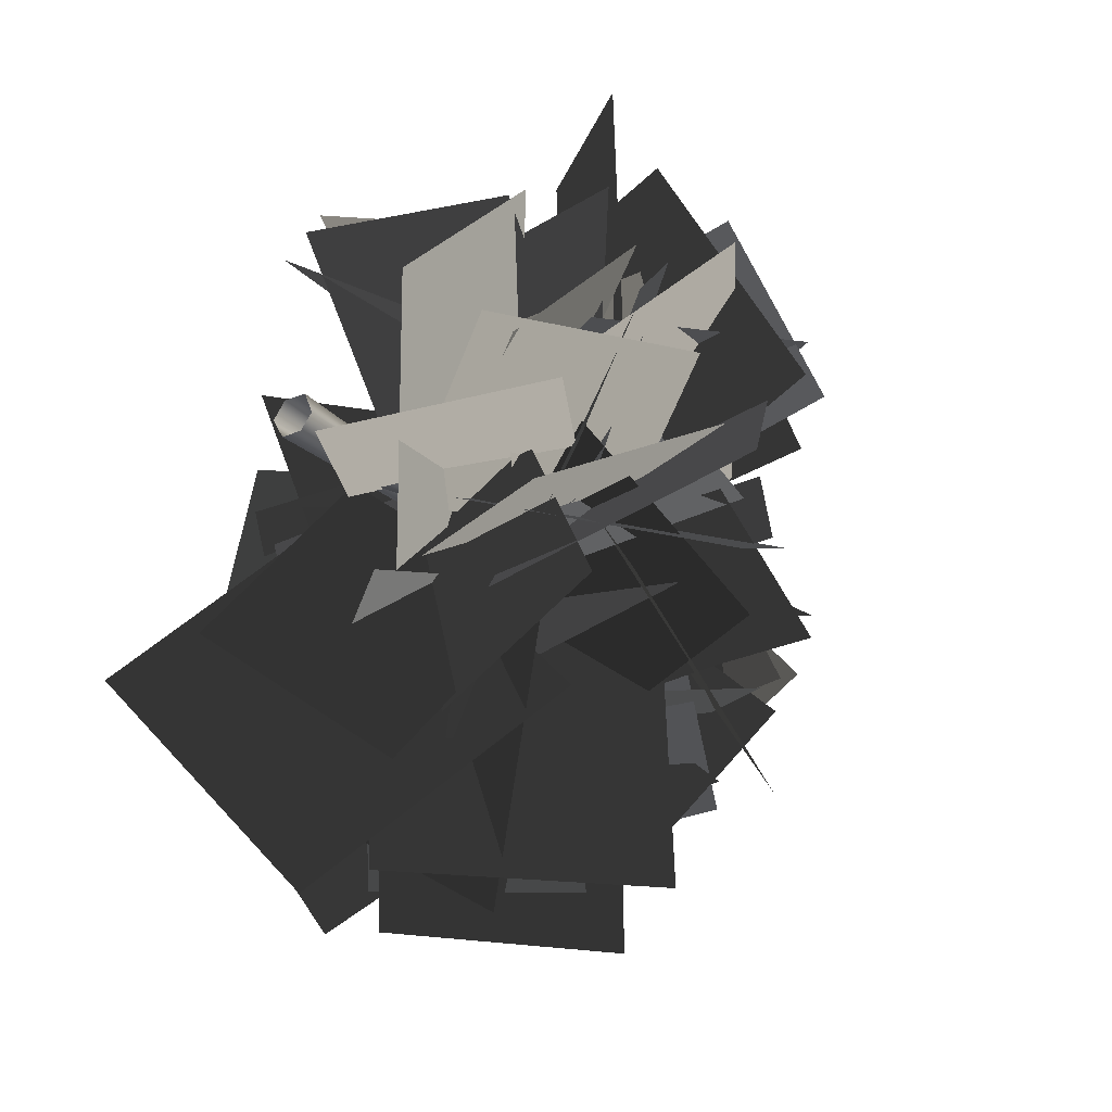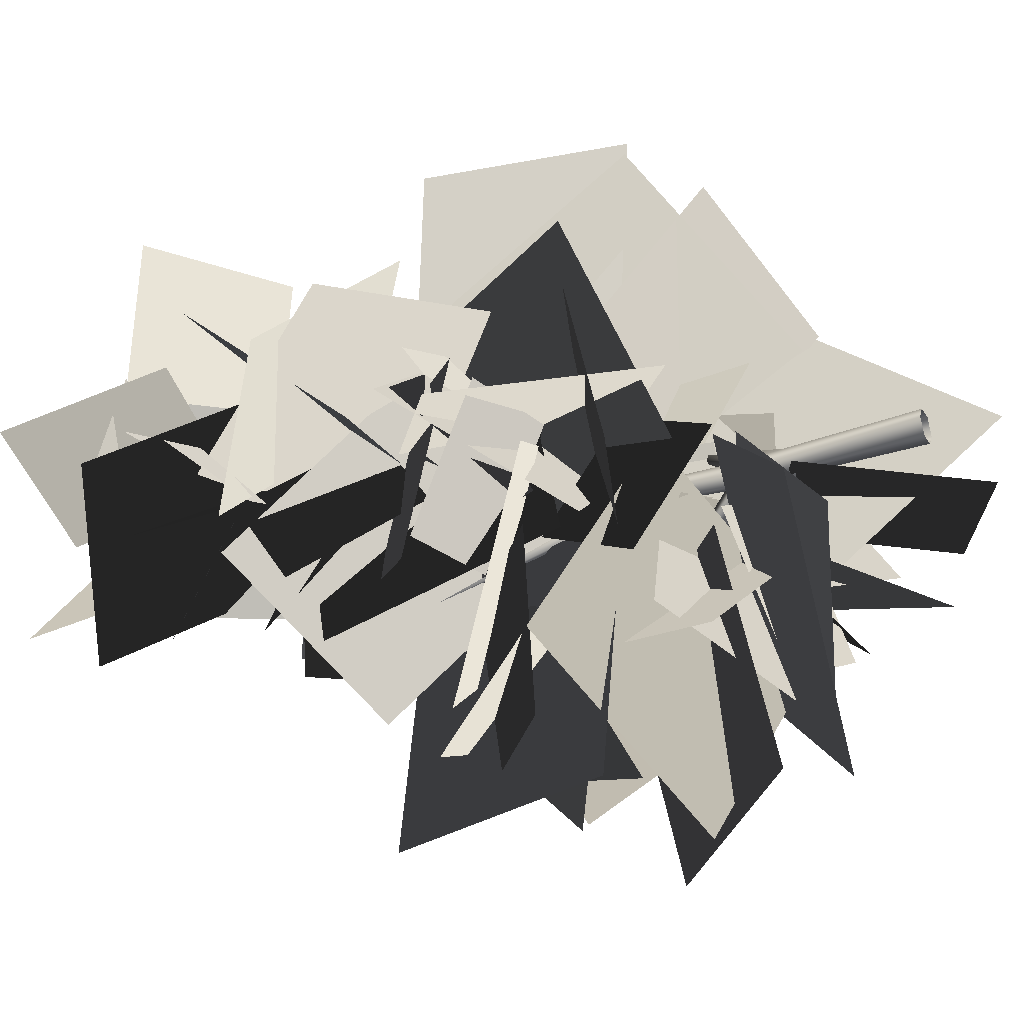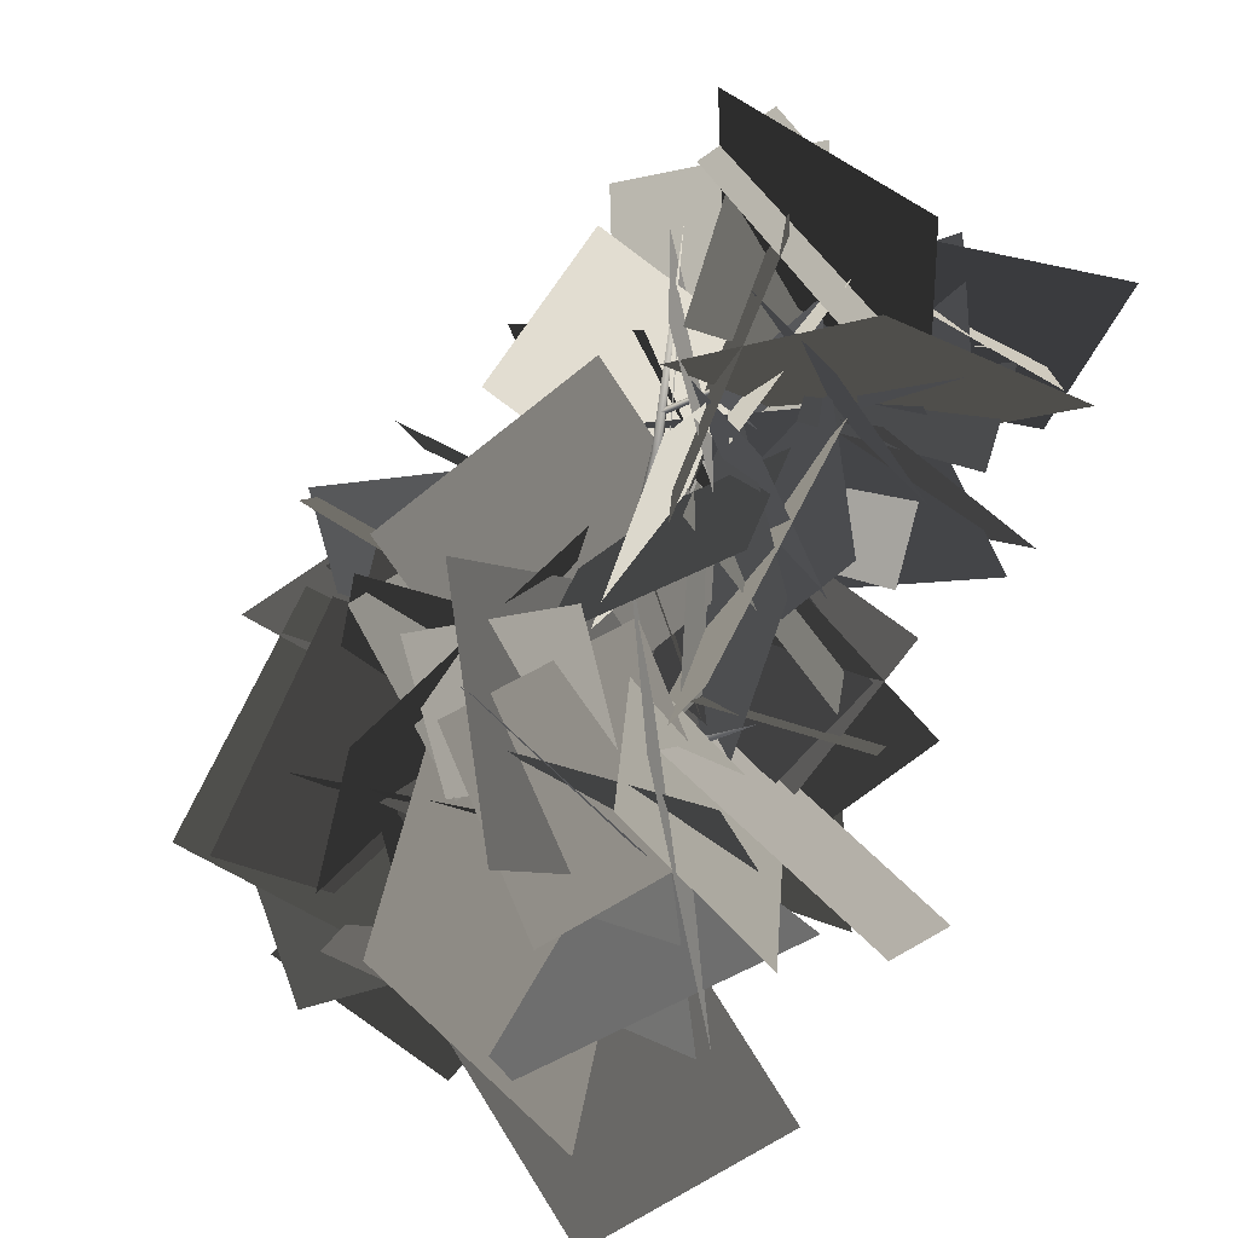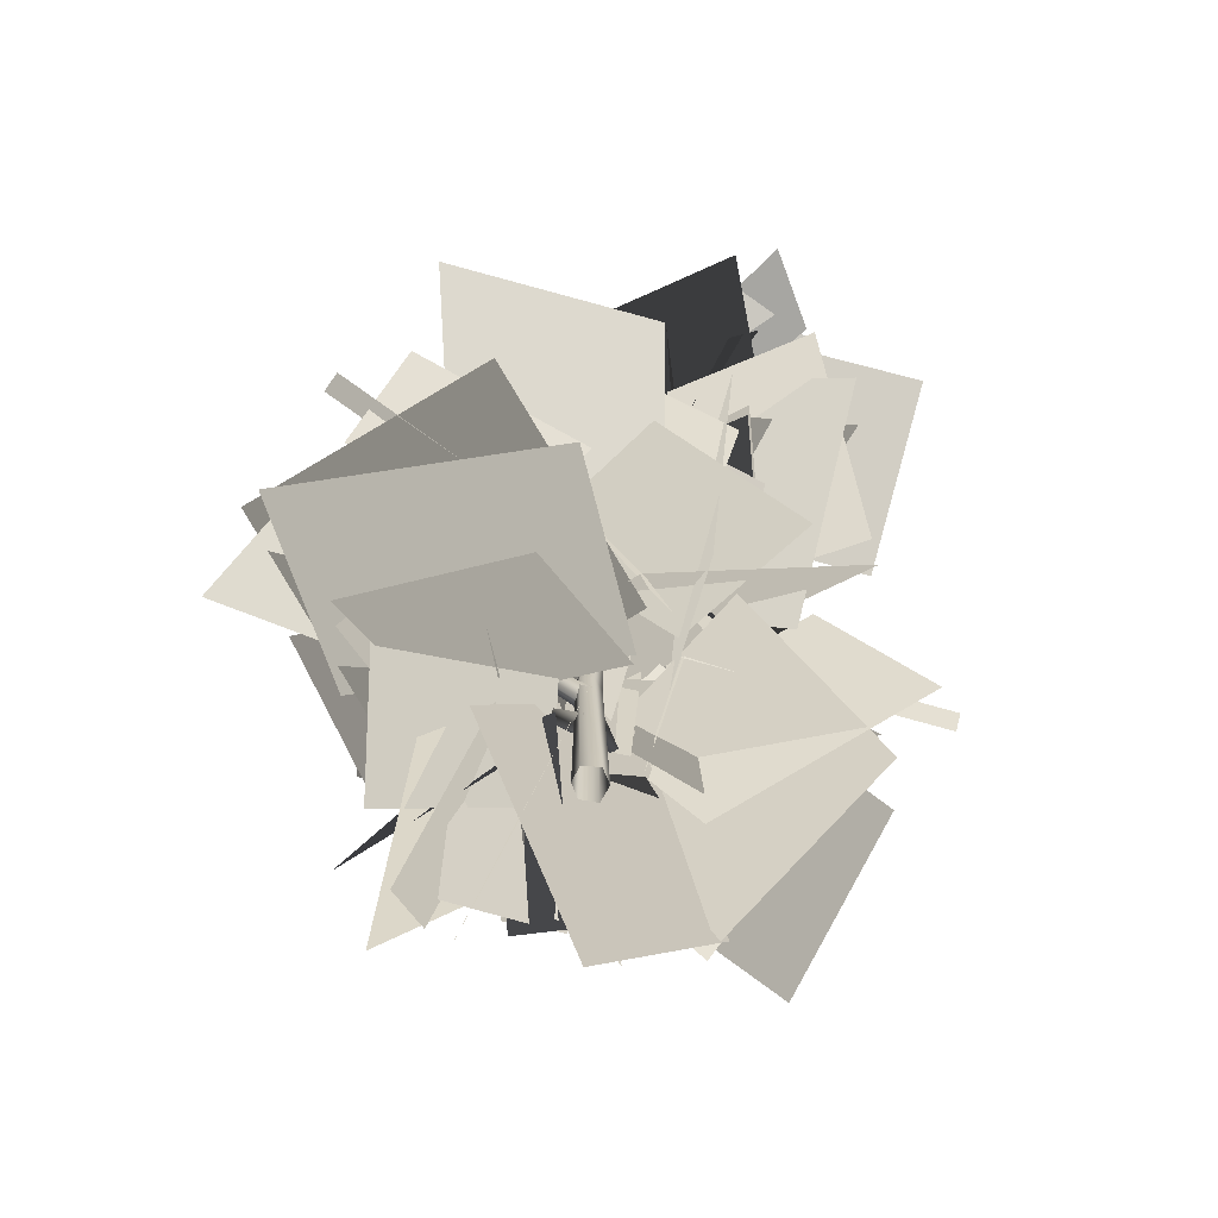
<metadata>
{"format":"obj","ext":"obj","renderer":"f3d","projection":"perspective","resolution":1024,"background":"white","views":[{"elev":-20.0,"azim":30.1,"up":"+Z"},{"elev":-32.5,"azim":-65.2,"up":"+Z"},{"elev":-56.1,"azim":168.9,"up":"+Z"},{"elev":-68.8,"azim":-123.9,"up":"+Y"}]}
</metadata>
<code>
o trunk
v 0.3755 0.003227 -0.005057
v 0.1639 -0.001819 -0.2929
v -0.2026 -0.005549 -0.3402
v -0.4039 -0.003471 0.005439
v -0.1848 0.00205 0.3301
v 0.2187 0.00599 0.3673
v 0.3755 0.003227 -0.005057
v 0.2448 4.1 -0.05162
v 0.1197 4.113 -0.2883
v -0.1469 4.112 -0.3641
v -0.3345 4.094 -0.1306
v -0.2079 4.08 0.1342
v 0.08725 4.082 0.2066
v 0.2448 4.1 -0.05162
v 0.09457 8.193 0.06877
v 0.004111 8.194 -0.08527
v -0.1757 8.193 -0.1277
v -0.2936 8.189 0.03386
v -0.2013 8.187 0.2066
v -0.002564 8.189 0.2459
v 0.09457 8.193 0.06877
v -0.03376 12.2 0.7202
v -0.09208 12.22 0.6574
v -0.1843 12.23 0.6538
v -0.2278 12.2 0.7386
v -0.1669 12.17 0.8099
v -0.06561 12.16 0.8103
v -0.03376 12.2 0.7202
v 0.1066 15.76 2.329
v 0.1066 15.76 2.329
v 0.1066 15.76 2.329
v 0.1066 15.76 2.329
v 0.1066 15.76 2.329
v 0.1066 15.76 2.329
v 0.1066 15.76 2.329
v 0.1753 2.378 0.1901
v 0.07104 2.131 -0.1295
v -0.2259 2.386 -0.3076
v -0.1295 2.684 0.04093
v 0.1753 2.378 0.1901
v 2.127 6.826 -0.8957
v 2.127 6.826 -0.8957
v 2.127 6.826 -0.8957
v 2.127 6.826 -0.8957
v 2.127 6.826 -0.8957
v 3.346 8.392 1.049
v 2.068 5.219 -1.133
v 3.373 6.086 4.387
v 2.095 2.913 2.205
v 4.564 6.833 0.1038
v 0.6107 6.631 -0.4039
v 4.614 10.39 -1.7
v 0.6604 10.19 -2.208
v 4.303 3.994 -2.223
v 0.8803 6.187 2.033
v 4.299 9.225 -4.922
v 0.8763 11.42 -0.6656
v 1.995 5.902 1.205
v 1.937 4.097 -1.781
v 4.491 3.794 2.43
v 4.433 1.99 -0.5561
v 0.5148 6.787 0.3338
v 2.131 2.843 -2.556
v 5.304 7.452 2.106
v 6.921 3.507 -0.7837
v 2.69 3.498 -1.353
v -0.572 5.363 -0.1666
v 1.212 3.229 -4.995
v -2.05 5.094 -3.809
v 3.249 3.805 0.8015
v -1.073 4.827 -0.8491
v 5.166 6.686 -2.434
v 0.845 7.708 -4.084
v 2.008 4.858 -1.227
v 0.9118 4.791 1.56
v 1.067 7.686 -1.529
v -0.02906 7.619 1.258
v 0.2851 7.01 -1.915
v 2.768 2.385 0.6008
v 2.959 10.51 1.886
v 5.442 5.889 4.402
v 2.655 6.336 -0.6485
v 0.2732 2.978 -0.6175
v 5.467 4.363 1.62
v 3.086 1.005 1.651
v -0.5265 6.921 -0.7255
v 3.479 4.034 -0.5541
v 0.2941 8.337 3.936
v 4.299 5.45 4.107
v 2.284 3.697 0.5902
v -0.8749 4.065 -1.264
v 4.056 3.016 -2.564
v 0.8967 3.384 -4.418
v -0.0575 12.85 0.9578
v -0.1094 12.78 0.9834
v -0.1158 12.81 1.069
v -0.05759 12.88 1.046
v -0.0575 12.85 0.9578
v -3.397 15.83 0.1648
v -3.397 15.83 0.1648
v -3.397 15.83 0.1648
v -3.397 15.83 0.1648
v -3.397 15.83 0.1648
v -2.406 15.82 0.9159
v -0.7577 13.4 0.8536
v -4.723 14.22 1.724
v -3.075 11.8 1.662
v -2.85 13.98 1.271
v -0.04064 14.81 0.4537
v -3.26 16.67 2.613
v -0.4508 17.51 1.796
v -4.081 15.59 2.221
v -2.566 15.97 -1.262
v -1.137 17.5 3.712
v 0.3784 17.89 0.2294
v -3.58 16.45 -0.6733
v -3.647 15.64 1.916
v -6.142 15.62 -1.001
v -6.208 14.81 1.589
v -2.541 16.45 1.678
v -2.254 13.48 0.3294
v -5.791 16.33 1.259
v -5.503 13.35 -0.08996
v -0.6978 15.13 2.35
v -4.136 14.83 -0.2883
v 0.2648 19.02 0.6572
v -3.173 18.72 -1.982
v -2.726 15.68 1.796
v -3.153 14.06 0.03896
v -4.157 17.28 0.6652
v -4.584 15.66 -1.091
v -5.21 15.5 0.2769
v -1.041 14.35 1.718
v -6.955 14.18 4.275
v -2.786 13.03 5.715
v -3.546 14.06 -0.3935
v -0.8708 12.23 2.844
v -7.023 11.41 0.9849
v -4.347 9.581 4.222
v -3.949 12.21 2.133
v 0.225 14.22 0.1318
v -6.782 15.28 -0.6972
v -2.608 17.29 -2.698
v -3.576 17.48 -0.2684
v -3.026 14.01 0.6473
v -7.136 17.08 0.3491
v -6.585 13.61 1.265
v -0.9654 15.79 0.2558
v -3.092 13.4 0.774
v -2.123 16.16 -2.746
v -4.25 13.78 -2.228
v -0.2315 6.578 -0.131
v -0.1004 6.398 0.03201
v 0.1013 6.573 0.13
v -0.03236 6.79 -0.04717
v -0.2315 6.578 -0.131
v -0.998 10.26 2.982
v -0.998 10.26 2.982
v -0.998 10.26 2.982
v -0.998 10.26 2.982
v -0.998 10.26 2.982
v 0.1436 8.426 4.201
v -1.935 10.44 1.091
v 2.503 11.9 4.876
v 0.4242 13.92 1.766
v -1.307 9.237 4.938
v -0.676 9.794 0.9578
v -0.7848 13.22 5.578
v -0.1536 13.78 1.598
v -2.61 9.843 2.542
v -0.59 7.953 0.5738
v -5.193 9.31 0.4032
v -3.173 7.419 -1.565
v -2.189 10.63 0.9902
v 0.08767 6.515 1.911
v -5.982 8.171 -0.5978
v -3.705 4.06 0.3231
v -1.58 7.407 2.276
v -1.791 7.852 -0.6716
v -0.1293 10 2.564
v -0.3397 10.45 -0.3831
v -1.086 8.285 3.351
v -2.22 6.955 -1.759
v -1.105 13.51 1.994
v -2.239 12.18 -3.116
v -0.6676 7.727 4.582
v 0.07419 10.32 1.042
v 3.517 8.386 5.941
v 4.259 10.98 2.401
v 0.1791 11.52 3.283
v -0.9436 6.2 1.537
v -1.966 10.28 8.43
v -3.089 4.963 6.684
v -2.481 7.022 1.897
v 2.427 6.27 1.092
v -2.411 3.566 5.552
v 2.497 2.814 4.747
v -1.513 6.665 3.87
v 1.449 6.637 -1.042
v 3.398 6.77 6.831
v 6.36 6.742 1.919
v 0.5176 12.01 1.752
v -2.315 7.728 3.573
v -4.114 14.4 0.1754
v -6.947 10.12 1.997
v -0.3481 10.42 2.976
v -1.106 7.949 1.244
v -3.368 11.08 3.359
v -4.126 8.605 1.627
v 0.1173 5.781 -0.1728
v -0.1096 5.593 -0.1075
v -0.243 5.762 0.117
v 0.003835 5.988 0.0594
v 0.1173 5.781 -0.1728
v -2.354 9.551 -2.933
v -2.354 9.551 -2.933
v -2.354 9.551 -2.933
v -2.354 9.551 -2.933
v -2.354 9.551 -2.933
v -2.12 7.489 1.025
v -1.176 8.807 -2.059
v -1.686 10.62 2.496
v -0.7415 11.94 -0.5893
v -1.303 9.03 -1.855
v -2.068 7.365 0.882
v -4.488 9.119 -2.69
v -5.252 7.455 0.04722
v -1.279 5.993 -2.502
v -1.043 6.905 1.453
v -5.127 4.783 -1.994
v -4.891 5.695 1.961
v -2.973 6.238 -2.025
v 0.6689 6.651 0.9812
v -5.324 9.592 0.3621
v -1.682 10.01 3.368
v -0.2213 9.505 0.5536
v -1.617 6.224 -3.159
v 3.25 11.61 -2.611
v 1.855 8.328 -6.324
v 0.1095 11.04 -1.273
v -2.001 5.71 -1.652
v -0.04678 11.51 -6.996
v -2.157 6.178 -7.375
v -1.907 7.506 -1.684
v -1.747 5.848 0.828
v -2.982 5.124 -3.187
v -2.822 3.467 -0.6748
v -2.525 4.427 -0.5358
v 0.2025 8.534 -0.2864
v -4.916 5.766 3.569
v -2.189 9.872 3.818
v -1.05 11.29 -4.647
v -0.7244 7.274 -1.293
v -2.856 14.36 -0.8002
v -2.53 10.34 2.553
v -0.1076 10.59 -1.922
v -2.274 7.478 -3.466
v 2.986 9.68 -4.441
v 0.8195 6.572 -5.984
v -0.6627 9.5 -4.053
v -2.612 7.243 -0.001667
v -4.654 8.079 -6.765
v -6.604 5.822 -2.714
v -0.1593 9.845 -2.099
v -3.34 7.265 -2.239
v 0.1184 9.725 -6.185
v -3.062 7.144 -6.325
v 0.2309 3.659 0.01422
v 0.009063 3.439 -0.1897
v -0.3065 3.659 -0.1795
v -0.07843 3.923 0.05179
v 0.2309 3.659 0.01422
v 1.532 7.604 -3.213
v 1.532 7.604 -3.213
v 1.532 7.604 -3.213
v 1.532 7.604 -3.213
v 1.532 7.604 -3.213
v 0.09797 2.397 -2.007
v 1.35 6.189 -1.278
v -2.469 3.787 -4.829
v -1.217 7.579 -4.099
v 2.859 4.4 -3.985
v -1.202 4.058 0.2558
v -0.8307 1.764 -7.73
v -4.891 1.422 -3.489
v 2.124 4.714 -2.234
v -1.172 3.578 0.2099
v 0.5261 2.429 -5.451
v -2.77 1.293 -3.007
v 2.981 3.304 -2.547
v -1.799 5.091 0.1132
v 0.875 5.154 -7.574
v -3.905 6.942 -4.913
v 2.593 6.119 0.0126
v 0.7056 2.93 -1.709
v 6.1 4.023 0.05062
v 4.213 0.834 -1.671
v 0.5756 6.323 1.114
v 0.7358 2.12 -2.223
v 2.588 3.275 5.049
v 2.748 -0.9279 1.712
v -0.06271 7.801 -0.4643
v 2.33 7.288 -3.321
v 2.248 10.38 1.009
v 4.641 9.864 -1.848
v 2.747 8.427 -1.424
v -0.4945 6.508 -2.396
v 2.529 10.47 -4.728
v -0.7126 8.551 -5.7
v -0.2662 8.56 -3.485
v 2.497 7.264 -3.275
v 0.9681 11.29 -2.866
v 3.731 9.993 -2.656
v 1.933 9.184 -4.246
v 0.3732 6.221 -2.217
v -1.543 9.872 -5.913
v -3.102 6.909 -3.883
v 2.866 7.677 -1.898
v -1.146 4.134 -1.831
v 3.566 6.785 -7.129
v -0.446 3.243 -7.062
v 0.3027 6.901 -2.26
v 1.193 4.345 -1.02
v 2.103 8.414 -0.434
v 2.993 5.858 0.8058
v -0.2394 8.372 0.006672
v -0.1258 8.24 0.1409
v 0.05932 8.369 0.1619
v -0.05573 8.527 0.01157
v -0.2394 8.372 0.006672
v -1.11 12.41 1.407
v -1.11 12.41 1.407
v -1.11 12.41 1.407
v -1.11 12.41 1.407
v -1.11 12.41 1.407
v 1.15 13.61 1.202
v -2.158 10.01 0.8098
v 4.455 10.82 -1.113
v 1.147 7.224 -1.506
v -0.2935 12.24 -1.568
v -0.76 11.34 3.592
v -1.195 17.36 -0.752
v -1.662 16.45 4.407
v -4.686 10.51 0.3352
v 1.104 10.6 1.285
v -5.4 14.82 4.249
v 0.3905 14.92 5.198
v -1.77 11.55 2.189
v -2.491 9.737 -0.5041
v -2.628 14.32 0.553
v -3.349 12.5 -2.14
v -1.131 12.25 2.989
v -1.075 12.23 -0.3413
v 0.2464 15.28 2.989
v 0.3023 15.26 -0.3421
v -2.901 13.87 0.4961
v 0.4021 11.45 2.363
v -2.105 17.21 3.415
v 1.198 14.78 5.282
v -0.208 13.73 1.026
v -1.96 11 1.417
v -1.416 14.07 -1.997
v -3.168 11.34 -1.605
v -1.111 13.34 -0.5533
v -1.32 12.54 3.083
v -2.613 16.69 0.09981
v -2.822 15.89 3.736
v -2.31 12.84 0.5556
v 0.5308 10.12 1.089
v -1.364 13.07 -3.292
v 1.476 10.35 -2.758
v -0.5459 12.21 -1.178
v -1.264 10.86 2.772
v -3.672 9.731 -2.597
v -4.39 8.376 1.352
v -1.153 13.34 1.417
v -0.6498 9.817 0.8543
v 0.1596 14.05 -1.861
v 0.6631 10.53 -2.423
v -1.784 14.03 1.407
v -0.3922 10.61 1.351
v 1.499 15.35 2.477
v 2.892 11.93 2.421
v -0.2312 2.819 0.1538
v 0.05422 2.581 0.001514
v 0.1951 2.839 -0.2894
v -0.1175 3.127 -0.1382
v -0.2312 2.819 0.1538
v 2.126 7.007 2.415
v 2.126 7.007 2.415
v 2.126 7.007 2.415
v 2.126 7.007 2.415
v 2.126 7.007 2.415
v 2.919 4.136 -1.847
v 0.5704 3.322 1.659
v 4.691 7.517 0.1254
v 2.343 6.703 3.631
v 3.004 4.345 0.3548
v -0.6412 2.625 -0.4526
v 4.827 0.6858 -0.0763
v 1.181 -1.035 -0.8837
v 2.043 7.662 1.415
v 0.4741 2.578 2.973
v -2.195 9.838 4.25
v -3.764 4.754 5.807
v 3.511 4.007 2.61
v -1.037 6.188 1.578
v 5.545 8.657 3.478
v 0.9968 10.84 2.446
v 0.004442 9.209 2.752
v 3.467 5.291 2.12
v 0.1766 8.519 7.971
v 3.639 4.602 7.339
v 1.147 6.741 4.188
v 2.284 8.326 0.9421
v 4.552 7.407 5.707
v 5.689 8.993 2.461
v 1.861 7.322 -0.8852
v 0.3262 3.579 3.084
v 0.2049 11.57 2.481
v -1.33 7.828 6.45
v 2.888 5.642 1.707
v -0.6684 5.413 0.5039
v 4.06 6.076 -1.841
v 0.5034 5.847 -3.044
v 0.251 7.202 0.801
v 1.604 2.594 -0.9113
v 4.864 9.006 -0.4097
v 6.217 4.398 -2.122
v -0.3953 5.997 -0.8092
v 2.012 3.21 1.044
v 0.4753 8.722 2.159
v 2.882 5.935 4.011
v -0.09053 6.931 2.073
v 3.179 4.822 1.417
v 0.4008 6.482 5.962
v 3.671 4.374 5.306
v 1.672 6.479 2.576
v 0.6905 3.862 0.07616
v 4.33 4.2 3.917
v 3.349 1.584 1.417
g
f 2 8 1
f 2 9 8
f 3 9 2
f 3 10 9
f 4 10 3
f 4 11 10
f 5 11 4
f 5 12 11
f 6 12 5
f 6 13 12
f 7 13 6
f 7 14 13
f 8 14 7
f 8 15 14
f 9 15 8
f 9 16 15
f 10 16 9
f 10 17 16
f 11 17 10
f 11 18 17
f 12 18 11
f 12 19 18
f 13 19 12
f 13 20 19
f 14 20 13
f 14 21 20
f 15 21 14
f 15 22 21
f 16 22 15
f 16 23 22
f 17 23 16
f 17 24 23
f 18 24 17
f 18 25 24
f 19 25 18
f 19 26 25
f 20 26 19
f 20 27 26
f 21 27 20
f 21 28 27
f 22 28 21
f 22 29 28
f 23 29 22
f 23 30 29
f 24 30 23
f 24 31 30
f 25 31 24
f 25 32 31
f 26 32 25
f 26 33 32
f 27 33 26
f 27 34 33
f 28 34 27
f 28 35 34
f 29 35 28
f 37 41 36
f 37 42 41
f 38 42 37
f 38 43 42
f 39 43 38
f 39 44 43
f 40 44 39
f 40 45 44
f 41 45 40
f 95 99 94
f 95 100 99
f 96 100 95
f 96 101 100
f 97 101 96
f 97 102 101
f 98 102 97
f 98 103 102
f 99 103 98
f 153 157 152
f 153 158 157
f 154 158 153
f 154 159 158
f 155 159 154
f 155 160 159
f 156 160 155
f 156 161 160
f 157 161 156
f 211 215 210
f 211 216 215
f 212 216 211
f 212 217 216
f 213 217 212
f 213 218 217
f 214 218 213
f 214 219 218
f 215 219 214
f 269 273 268
f 269 274 273
f 270 274 269
f 270 275 274
f 271 275 270
f 271 276 275
f 272 276 271
f 272 277 276
f 273 277 272
f 327 331 326
f 327 332 331
f 328 332 327
f 328 333 332
f 329 333 328
f 329 334 333
f 330 334 329
f 330 335 334
f 331 335 330
f 385 389 384
f 385 390 389
f 386 390 385
f 386 391 390
f 387 391 386
f 387 392 391
f 388 392 387
f 388 393 392
f 389 393 388
g
f 46 49 47
f 46 48 49
f 50 53 51
f 50 52 53
f 54 57 55
f 54 56 57
f 58 61 59
f 58 60 61
f 62 65 63
f 62 64 65
f 66 69 67
f 66 68 69
f 70 73 71
f 70 72 73
f 74 77 75
f 74 76 77
f 78 81 79
f 78 80 81
f 82 85 83
f 82 84 85
f 86 89 87
f 86 88 89
f 90 93 91
f 90 92 93
f 104 107 105
f 104 106 107
f 108 111 109
f 108 110 111
f 112 115 113
f 112 114 115
f 116 119 117
f 116 118 119
f 120 123 121
f 120 122 123
f 124 127 125
f 124 126 127
f 128 131 129
f 128 130 131
f 132 135 133
f 132 134 135
f 136 139 137
f 136 138 139
f 140 143 141
f 140 142 143
f 144 147 145
f 144 146 147
f 148 151 149
f 148 150 151
f 162 165 163
f 162 164 165
f 166 169 167
f 166 168 169
f 170 173 171
f 170 172 173
f 174 177 175
f 174 176 177
f 178 181 179
f 178 180 181
f 182 185 183
f 182 184 185
f 186 189 187
f 186 188 189
f 190 193 191
f 190 192 193
f 194 197 195
f 194 196 197
f 198 201 199
f 198 200 201
f 202 205 203
f 202 204 205
f 206 209 207
f 206 208 209
f 220 223 221
f 220 222 223
f 224 227 225
f 224 226 227
f 228 231 229
f 228 230 231
f 232 235 233
f 232 234 235
f 236 239 237
f 236 238 239
f 240 243 241
f 240 242 243
f 244 247 245
f 244 246 247
f 248 251 249
f 248 250 251
f 252 255 253
f 252 254 255
f 256 259 257
f 256 258 259
f 260 263 261
f 260 262 263
f 264 267 265
f 264 266 267
f 278 281 279
f 278 280 281
f 282 285 283
f 282 284 285
f 286 289 287
f 286 288 289
f 290 293 291
f 290 292 293
f 294 297 295
f 294 296 297
f 298 301 299
f 298 300 301
f 302 305 303
f 302 304 305
f 306 309 307
f 306 308 309
f 310 313 311
f 310 312 313
f 314 317 315
f 314 316 317
f 318 321 319
f 318 320 321
f 322 325 323
f 322 324 325
f 336 339 337
f 336 338 339
f 340 343 341
f 340 342 343
f 344 347 345
f 344 346 347
f 348 351 349
f 348 350 351
f 352 355 353
f 352 354 355
f 356 359 357
f 356 358 359
f 360 363 361
f 360 362 363
f 364 367 365
f 364 366 367
f 368 371 369
f 368 370 371
f 372 375 373
f 372 374 375
f 376 379 377
f 376 378 379
f 380 383 381
f 380 382 383
f 394 397 395
f 394 396 397
f 398 401 399
f 398 400 401
f 402 405 403
f 402 404 405
f 406 409 407
f 406 408 409
f 410 413 411
f 410 412 413
f 414 417 415
f 414 416 417
f 418 421 419
f 418 420 421
f 422 425 423
f 422 424 425
f 426 429 427
f 426 428 429
f 430 433 431
f 430 432 433
f 434 437 435
f 434 436 437
f 438 441 439
f 438 440 441

</code>
